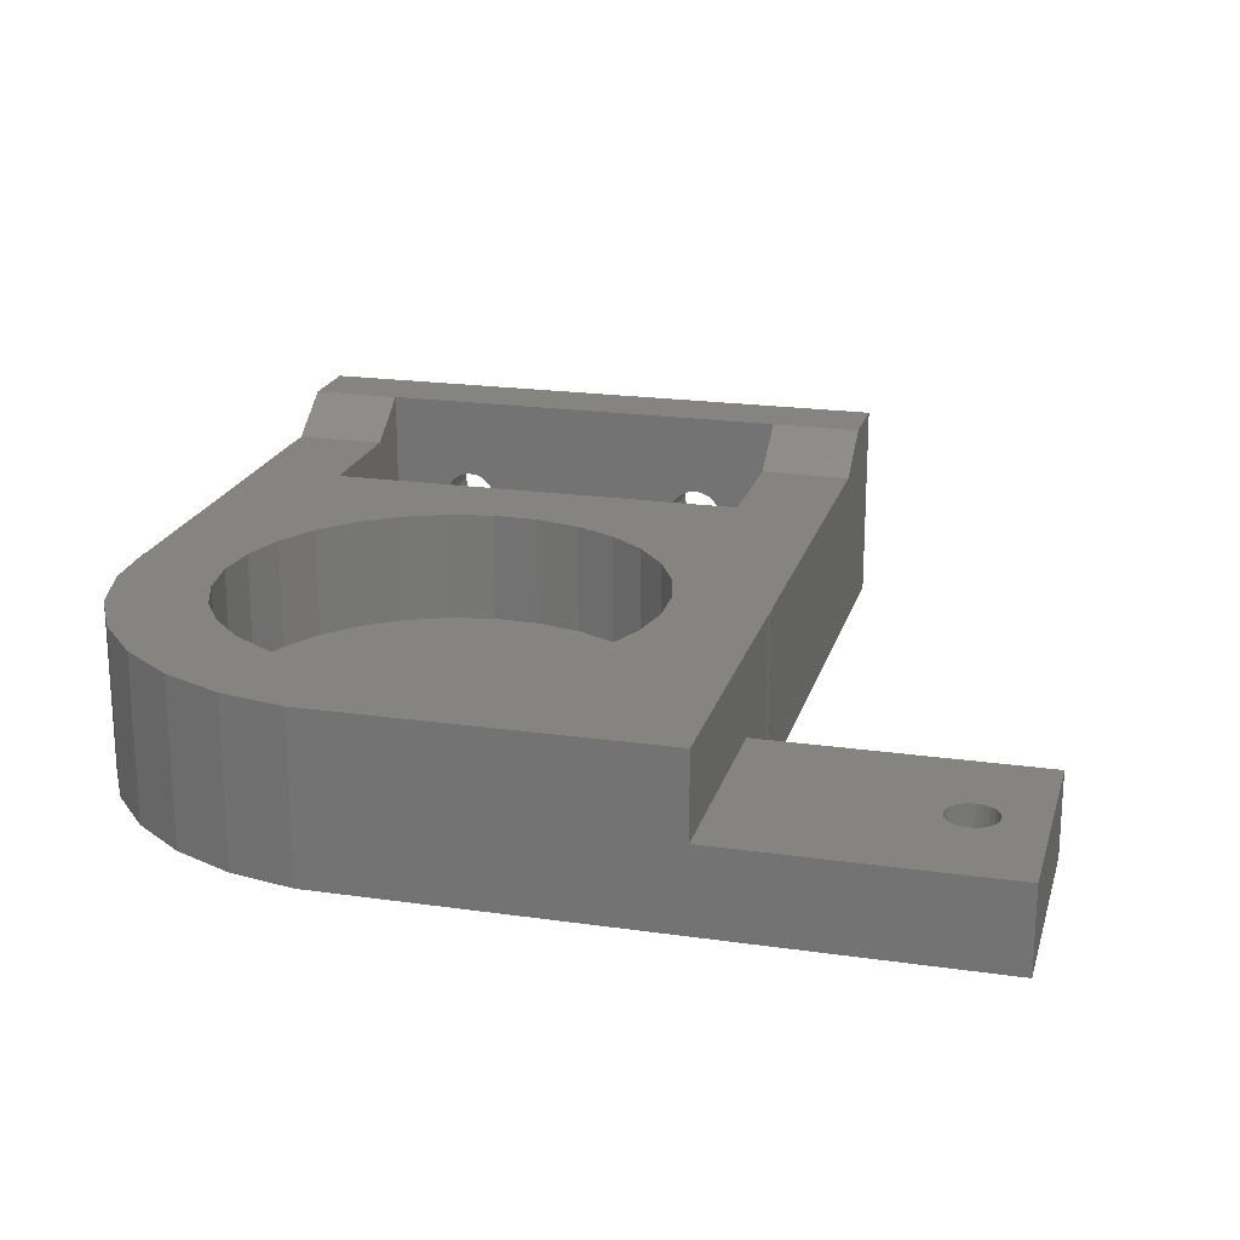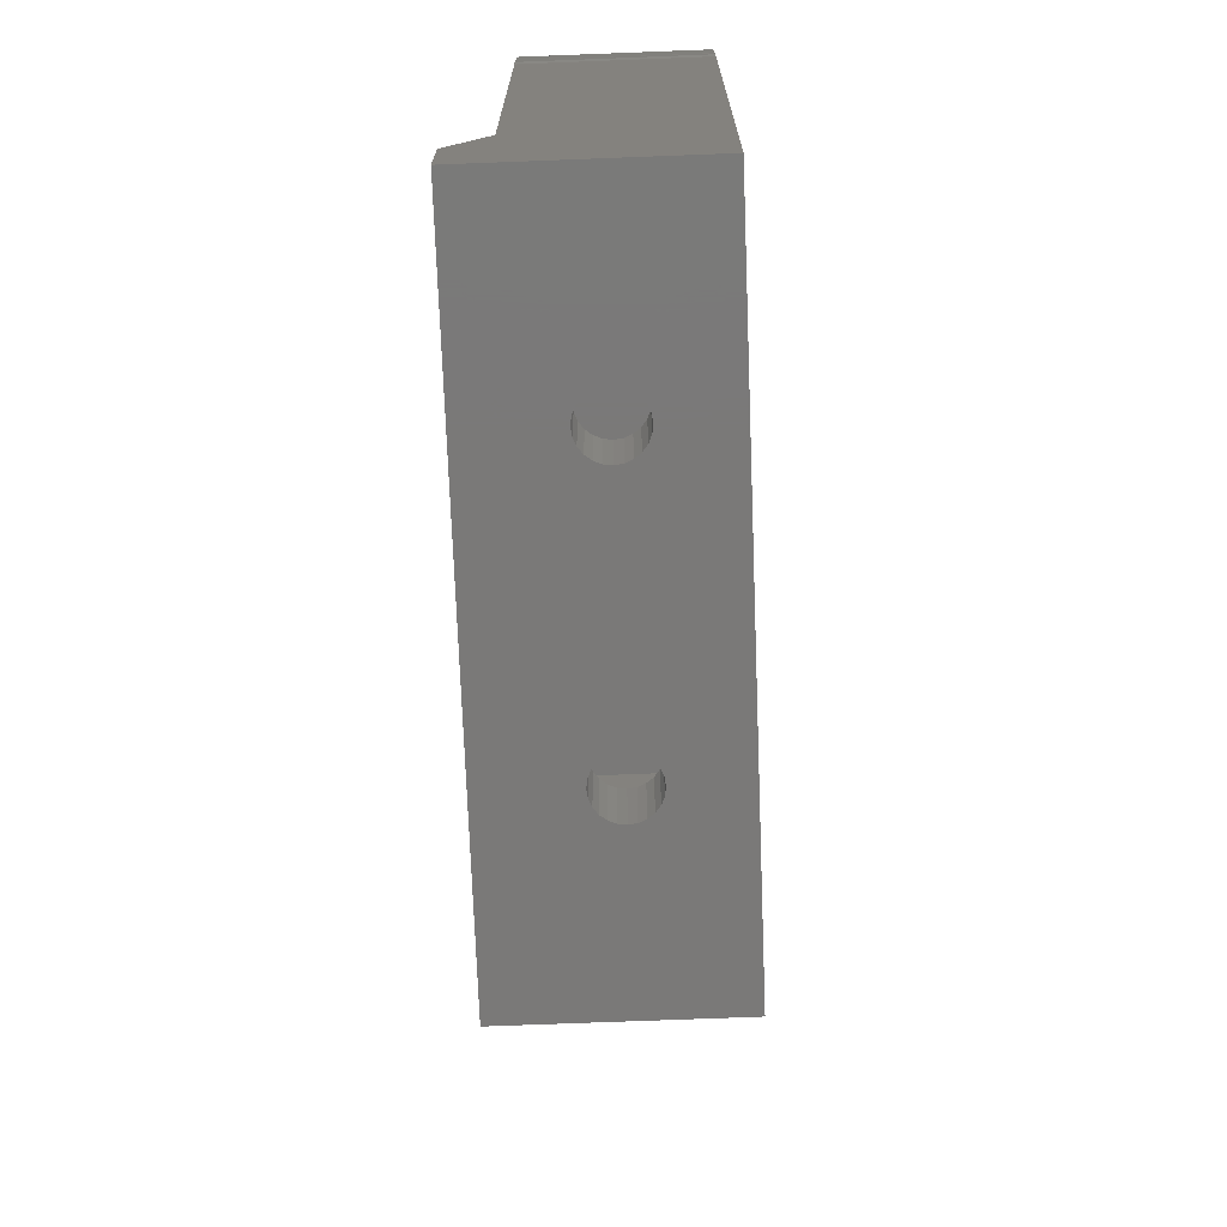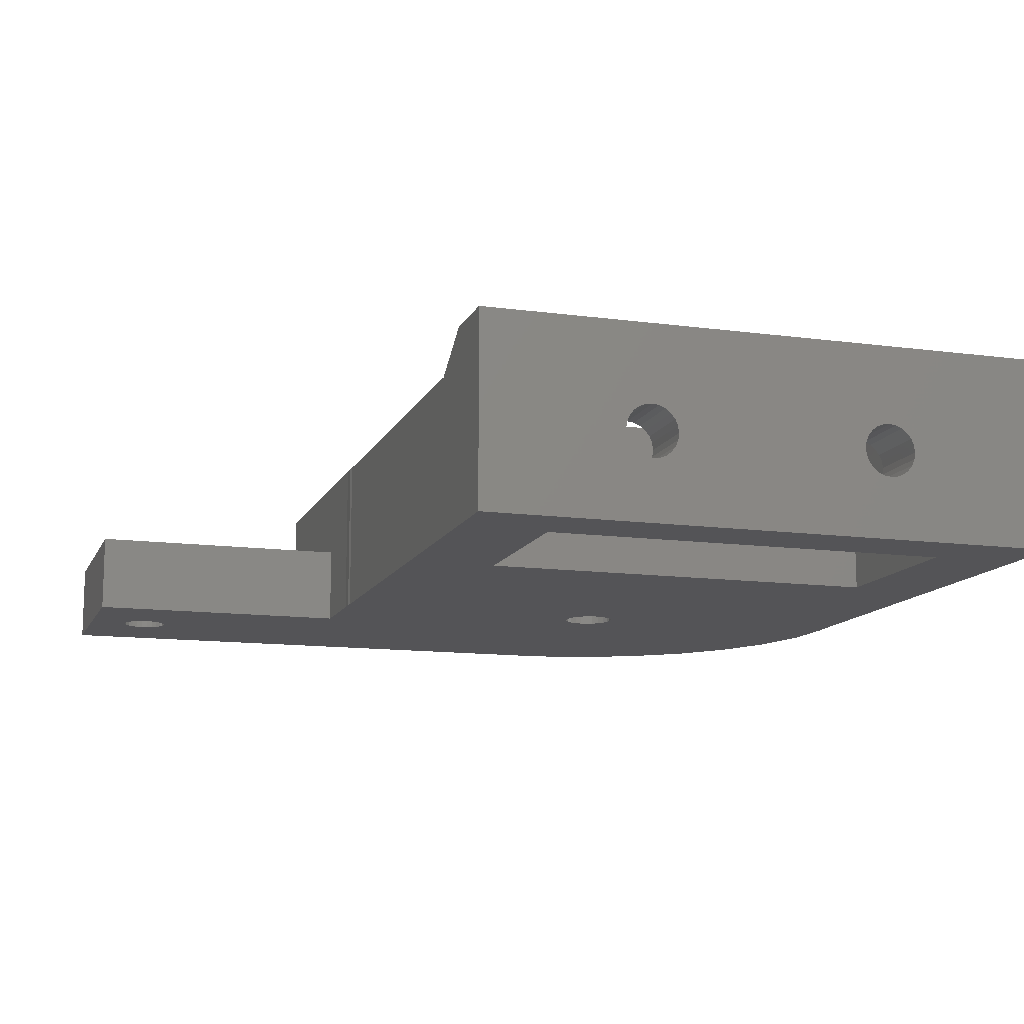
<metadata>
{"format":"stl","ext":"stl","renderer":"f3d","projection":"perspective","resolution":1024,"background":"white","views":[{"elev":20.6,"azim":-165.4,"up":"+Z"},{"elev":-72.5,"azim":92.2,"up":"+Y"},{"elev":-12.5,"azim":-17.5,"up":"+Z"}]}
</metadata>
<code>
# stl→obj: 305 verts, 626 faces
v 33.25 30.11 8.988
v 33.25 30 1.43e-13
v 33.25 30.11 -8.046e-13
v 33.31 29.1 6.423e-13
v 33.31 29.1 8.988
v -3.595e-14 28.8 8.988
v -0.04903 29.1 3.251e-13
v 7.194e-13 28.8 -8.009e-13
v -0.04903 29.1 8.988
v 21.96 45.83 8.988
v 18.44 46.61 -2.877e-13
v 18.44 46.61 8.988
v 21.96 45.83 8.252e-13
v 25.24 44.31 8.988
v 25.24 44.31 -3.705e-13
v 28.12 42.13 -1.804e-13
v 28.12 42.13 8.988
v 30.45 39.37 8.249e-14
v 30.45 39.37 8.988
v 32.15 36.18 8.988
v 32.15 36.18 -5.784e-13
v 33.11 32.7 1.128e-12
v 33.11 32.7 8.988
v 33.25 28.76 7.762e-13
v -7.17e-13 30 -3.522e-14
v -1.41e-15 -1.128e-14 -2.517e-16
v 8.566 -1.805e-13 3.939
v 3.035e-13 7.896e-14 10.99
v 8.876 7.332e-14 3.701
v 9.238 -2.82e-14 3.551
v 33.25 -1.861e-13 1.126e-12
v 8.327 -1.015e-13 4.25
v 8.178 -4.512e-14 4.612
v 8.126 -9.024e-14 5
v 9.626 -1.466e-13 3.5
v 10.01 -5.64e-14 3.551
v 10.38 -1.636e-13 3.701
v 10.69 -3.948e-14 3.939
v 10.93 -1.41e-13 4.25
v 11.08 -1.072e-13 4.612
v 11.13 -1.636e-13 5
v 23.24 -2.989e-13 3.551
v 22.88 -2.143e-13 3.701
v 22.57 -1.354e-13 3.939
v 22.33 -1.918e-13 4.25
v 22.18 -1.297e-13 4.612
v 22.13 -1.748e-13 5
v 23.63 -4.117e-13 3.5
v 24.01 -1.241e-13 3.551
v 24.38 -2.256e-13 3.701
v 24.69 -1.241e-13 3.939
v 24.93 -3.158e-13 4.25
v 25.08 -1.41e-13 4.612
v 25.13 -2.312e-13 5
v 9.238 3.948e-14 6.449
v 33.25 2.256e-14 10.99
v 8.876 -9.024e-14 6.299
v 8.566 -3.384e-14 6.061
v 8.327 9.024e-14 5.75
v 8.178 -1.354e-13 5.388
v 9.626 7.332e-14 6.5
v 10.01 0 6.449
v 10.38 -1.241e-13 6.299
v 10.69 6.768e-14 6.061
v 10.93 -5.64e-15 5.75
v 11.08 -5.076e-14 5.388
v 22.88 -3.384e-14 6.299
v 22.57 1.692e-14 6.061
v 22.33 5.076e-14 5.75
v 22.18 -2.2e-13 5.388
v 23.24 -1.015e-13 6.449
v 23.63 -1.974e-13 6.5
v 24.01 -6.204e-14 6.449
v 24.38 -6.204e-14 6.299
v 24.69 0 6.061
v 24.93 -2.82e-13 5.75
v 25.08 0 5.388
v 28.25 13.68 -1.426e-13
v 5 13.68 8.988
v 5 13.68 -4.786e-13
v 28.25 13.68 8.988
v 5 3.802 2.097e-13
v 5 6.802 8.988
v 5 3.802 10.99
v 8.327 3.802 5.75
v 8.566 3.802 6.061
v 8.876 3.802 6.299
v 9.238 3.802 6.449
v 28.25 3.802 10.99
v 8.178 3.802 5.388
v 8.126 3.802 5
v 9.626 3.802 6.5
v 10.01 3.802 6.449
v 10.38 3.802 6.299
v 10.69 3.802 6.061
v 10.93 3.802 5.75
v 11.08 3.802 5.388
v 11.13 3.802 5
v 22.57 3.802 6.061
v 22.33 3.802 5.75
v 22.18 3.802 5.388
v 22.13 3.802 5
v 22.88 3.802 6.299
v 23.24 3.802 6.449
v 23.63 3.802 6.5
v 24.01 3.802 6.449
v 24.38 3.802 6.299
v 24.69 3.802 6.061
v 24.93 3.802 5.75
v 25.08 3.802 5.388
v 25.13 3.802 5
v 28.25 3.802 6.811e-13
v 9.238 3.802 3.551
v 8.876 3.802 3.701
v 8.566 3.802 3.939
v 8.327 3.802 4.25
v 8.178 3.802 4.612
v 9.626 3.802 3.5
v 10.01 3.802 3.551
v 10.38 3.802 3.701
v 10.69 3.802 3.939
v 10.93 3.802 4.25
v 11.08 3.802 4.612
v 22.88 3.802 3.701
v 22.57 3.802 3.939
v 22.33 3.802 4.25
v 22.18 3.802 4.612
v 23.24 3.802 3.551
v 23.63 3.802 3.5
v 24.01 3.802 3.551
v 24.38 3.802 3.701
v 24.69 3.802 3.939
v 24.93 3.802 4.25
v 25.08 3.802 4.612
v 33.25 3.802 10.99
v -5.298e-13 3.802 10.99
v 33.25 28.76 8.988
v 33.25 6.802 8.988
v 16.63 28.5 3
v 16.24 28.55 -1.154e-13
v 16.24 28.55 3
v 16.63 28.5 -6.887e-13
v 15.88 28.7 -6.241e-13
v 15.88 28.7 3
v 15.57 28.94 3
v 15.57 28.94 -6.8e-13
v 15.33 29.25 1.237e-13
v 15.33 29.25 3
v 15.18 29.61 3
v 15.18 29.61 -1.055e-12
v 15.13 30 4.77e-13
v 15.13 30 3
v 15.18 30.39 3
v 15.18 30.39 -9.204e-13
v 15.33 30.75 -6.902e-13
v 15.33 30.75 3
v 15.57 31.06 -5.471e-13
v 15.57 31.06 3
v 15.88 31.3 -5.82e-13
v 15.88 31.3 3
v 16.24 31.45 -6.602e-13
v 16.24 31.45 3
v 16.63 31.5 2.102e-13
v 16.63 31.5 3
v 17.02 31.45 3
v 17.02 31.45 -3.632e-13
v 17.38 31.3 -4.861e-13
v 17.38 31.3 3
v 17.69 31.06 3
v 17.69 31.06 -1.017e-12
v 17.93 30.75 -6.925e-13
v 17.93 30.75 3
v 18.08 30.39 4.861e-13
v 18.08 30.39 3
v 18.13 30 3
v 18.13 30 -5.946e-13
v 18.08 29.61 4.87e-13
v 18.08 29.61 3
v 17.93 29.25 3
v 17.93 29.25 -3.749e-13
v 17.69 28.94 3
v 17.69 28.94 -4.728e-13
v 17.38 28.7 3
v 17.38 28.7 -1.221e-13
v 17.02 28.55 3
v 17.02 28.55 -9.915e-13
v 28.25 6.802 8.988
v -4.434e-13 6.802 8.988
v -11.5 41.91 -3.031e-13
v -11.16 41.86 -2.465e-13
v -10.85 41.73 -2.357e-13
v -10.58 41.52 -1.813e-13
v -10.37 41.26 -8.372e-14
v -10.24 40.94 -2.143e-13
v -10.2 40.61 -2.124e-13
v -10.24 40.27 -1.684e-13
v -10.37 39.96 -3.709e-14
v -10.58 39.69 -2.694e-13
v -10.85 39.48 -1.429e-13
v -11.16 39.35 7.225e-14
v -11.5 39.31 -2.549e-13
v -15 46.61 -8.782e-13
v -12.76 40.94 -2.993e-13
v -15 34.61 -3.228e-13
v -12.63 41.26 -1.6e-13
v -12.42 41.52 -2.886e-13
v -12.15 41.73 -2.346e-13
v -11.84 41.86 -3.144e-13
v 16.63 46.61 -1.684e-13
v -12.8 40.61 -2.102e-13
v -12.76 40.27 -2.083e-13
v -12.63 39.96 -1.584e-13
v -12.42 39.69 -6.089e-14
v -12.15 39.48 -1.869e-13
v -11.84 39.35 -1.761e-13
v 7.861e-14 34.61 -2.662e-13
v 19.47 41.25 9
v 16.98 41.6 9
v 21.82 40.38 9
v 23.93 39.02 9
v 25.7 37.24 9
v 27.04 35.12 9
v 27.9 32.76 9
v 28.23 30.28 9
v 28.02 27.77 9
v 27.28 25.38 9
v 26.03 23.2 9
v 24.35 21.34 9
v 22.31 19.88 9
v 20 18.89 9
v 17.53 18.43 9
v -9.309e-13 30 8.988
v 14.82 46.61 8.988
v -8.277e-13 46.61 8.988
v 8.017 37.78 9
v 9.89 39.45 9
v 12.08 40.68 9
v 14.48 41.41 9
v 6.546 35.75 9
v 5.546 33.44 9
v 5.065 30.98 9
v 5.125 28.47 9
v 5.722 26.03 9
v 6.83 23.78 9
v 8.396 21.82 9
v 10.35 20.24 9
v 12.59 19.12 9
v 15.02 18.51 9
v -6.754e-13 46.61 4.488
v -15 46.61 4.488
v 14.48 41.41 3
v 19.47 41.25 3
v 16.98 41.6 3
v 12.08 40.68 3
v 21.82 40.38 3
v 9.89 39.45 3
v 23.93 39.02 3
v 8.017 37.78 3
v 25.7 37.24 3
v 6.546 35.75 3
v 27.04 35.12 3
v 5.546 33.44 3
v 27.9 32.76 3
v 5.065 30.98 3
v 5.125 28.47 3
v 28.23 30.28 3
v 28.02 27.77 3
v 5.722 26.03 3
v 27.28 25.38 3
v 6.83 23.78 3
v 26.03 23.2 3
v 8.396 21.82 3
v 24.35 21.34 3
v 10.35 20.24 3
v 22.31 19.88 3
v 12.59 19.12 3
v 20 18.89 3
v 15.02 18.51 3
v 17.53 18.43 3
v -15 34.61 4.488
v -1.021e-12 34.61 4.488
v -11.84 41.86 4.488
v -12.15 41.73 4.488
v -12.42 41.52 4.488
v -12.63 41.26 4.488
v -12.76 40.94 4.488
v -11.5 41.91 4.488
v -12.8 40.61 4.488
v -12.76 40.27 4.488
v -12.63 39.96 4.488
v -12.42 39.69 4.488
v -12.15 39.48 4.488
v -11.84 39.35 4.488
v -11.5 39.31 4.488
v -10.85 41.73 4.488
v -11.16 41.86 4.488
v -10.58 41.52 4.488
v -10.37 41.26 4.488
v -10.24 40.94 4.488
v -10.2 40.61 4.488
v -10.24 40.27 4.488
v -10.37 39.96 4.488
v -10.58 39.69 4.488
v -10.85 39.48 4.488
v -11.16 39.35 4.488
f 1 2 3
f 2 1 4
f 4 1 5
f 6 7 8
f 7 6 9
f 10 11 12
f 11 10 13
f 14 13 10
f 13 14 15
f 14 16 15
f 16 14 17
f 17 18 16
f 18 17 19
f 18 20 21
f 20 18 19
f 20 22 21
f 22 20 23
f 22 1 3
f 1 22 23
f 24 2 4
f 8 7 25
f 26 27 28
f 27 26 29
f 29 26 30
f 30 26 31
f 28 27 32
f 28 32 33
f 28 33 34
f 30 31 35
f 35 31 36
f 36 31 37
f 37 31 38
f 38 31 39
f 39 31 40
f 40 31 41
f 41 31 42
f 41 42 43
f 41 43 44
f 41 44 45
f 41 45 46
f 41 46 47
f 42 31 48
f 48 31 49
f 49 31 50
f 50 31 51
f 51 31 52
f 52 31 53
f 53 31 54
f 28 55 56
f 55 28 57
f 57 28 58
f 58 28 59
f 59 28 60
f 60 28 34
f 56 55 61
f 56 61 62
f 56 62 63
f 56 63 64
f 56 64 65
f 56 65 66
f 56 66 41
f 56 41 67
f 67 41 68
f 68 41 69
f 69 41 70
f 70 41 47
f 56 67 71
f 56 71 72
f 56 72 73
f 56 73 74
f 56 74 75
f 56 75 76
f 56 76 77
f 56 77 54
f 56 54 31
f 78 79 80
f 79 78 81
f 79 82 80
f 82 79 83
f 82 83 84
f 84 85 82
f 85 84 86
f 86 84 87
f 87 84 88
f 88 84 89
f 82 85 90
f 82 90 91
f 88 89 92
f 92 89 93
f 93 89 94
f 94 89 95
f 95 89 96
f 96 89 97
f 97 89 98
f 98 89 99
f 98 99 100
f 98 100 101
f 98 101 102
f 99 89 103
f 103 89 104
f 104 89 105
f 105 89 106
f 106 89 107
f 107 89 108
f 108 89 109
f 109 89 110
f 110 89 111
f 111 89 112
f 82 113 112
f 113 82 114
f 114 82 115
f 115 82 116
f 116 82 117
f 117 82 91
f 112 113 118
f 112 118 119
f 112 119 120
f 112 120 121
f 112 121 122
f 112 122 123
f 112 123 98
f 112 98 124
f 124 98 125
f 125 98 126
f 126 98 127
f 127 98 102
f 112 124 128
f 112 128 129
f 112 129 130
f 112 130 131
f 112 131 132
f 112 132 133
f 112 133 134
f 112 134 111
f 84 135 89
f 135 84 136
f 135 136 28
f 135 28 56
f 29 113 114
f 113 29 30
f 30 118 113
f 118 30 35
f 35 119 118
f 119 35 36
f 36 120 119
f 120 36 37
f 120 38 121
f 38 120 37
f 38 122 121
f 122 38 39
f 40 122 39
f 122 40 123
f 41 123 40
f 123 41 98
f 66 98 41
f 98 66 97
f 66 96 97
f 96 66 65
f 65 95 96
f 95 65 64
f 64 94 95
f 94 64 63
f 63 93 94
f 93 63 62
f 62 92 93
f 92 62 61
f 92 55 88
f 55 92 61
f 55 87 88
f 87 55 57
f 57 86 87
f 86 57 58
f 85 58 59
f 58 85 86
f 90 59 60
f 59 90 85
f 91 60 34
f 60 91 90
f 91 33 117
f 33 91 34
f 116 33 32
f 33 116 117
f 116 27 115
f 27 116 32
f 115 29 114
f 29 115 27
f 105 71 104
f 71 105 72
f 104 67 103
f 67 104 71
f 67 99 103
f 99 67 68
f 100 68 69
f 68 100 99
f 101 69 70
f 69 101 100
f 101 47 102
f 47 101 70
f 102 46 127
f 46 102 47
f 126 46 45
f 46 126 127
f 126 44 125
f 44 126 45
f 44 124 125
f 124 44 43
f 43 128 124
f 128 43 42
f 42 129 128
f 129 42 48
f 129 49 130
f 49 129 48
f 49 131 130
f 131 49 50
f 131 51 132
f 51 131 50
f 52 132 51
f 132 52 133
f 52 134 133
f 134 52 53
f 54 134 53
f 134 54 111
f 54 110 111
f 110 54 77
f 77 109 110
f 109 77 76
f 76 108 109
f 108 76 75
f 75 107 108
f 107 75 74
f 73 105 106
f 105 73 72
f 107 73 106
f 73 107 74
f 137 31 24
f 31 137 138
f 31 138 56
f 56 138 135
f 5 24 4
f 24 5 137
f 139 140 141
f 140 139 142
f 141 143 144
f 143 141 140
f 145 143 146
f 143 145 144
f 147 145 146
f 145 147 148
f 149 147 150
f 147 149 148
f 151 149 150
f 149 151 152
f 153 151 154
f 151 153 152
f 155 153 154
f 153 155 156
f 157 156 155
f 156 157 158
f 159 158 157
f 158 159 160
f 161 160 159
f 160 161 162
f 163 162 161
f 162 163 164
f 163 165 164
f 165 163 166
f 167 165 166
f 165 167 168
f 167 169 168
f 169 167 170
f 171 169 170
f 169 171 172
f 173 172 171
f 172 173 174
f 175 173 176
f 173 175 174
f 177 175 176
f 175 177 178
f 179 177 180
f 177 179 178
f 181 180 182
f 180 181 179
f 183 182 184
f 182 183 181
f 185 184 186
f 184 185 183
f 139 186 142
f 186 139 185
f 112 81 78
f 81 112 187
f 187 112 89
f 187 135 138
f 135 187 89
f 28 188 26
f 188 28 136
f 26 6 8
f 6 26 188
f 188 84 83
f 84 188 136
f 18 189 16
f 189 18 190
f 190 18 191
f 191 18 192
f 192 18 193
f 193 18 194
f 194 18 195
f 195 18 196
f 196 18 197
f 197 18 198
f 198 18 199
f 199 18 200
f 200 18 21
f 200 21 201
f 3 163 22
f 163 3 166
f 166 3 167
f 167 3 170
f 170 3 171
f 171 3 173
f 173 3 176
f 176 3 2
f 176 2 177
f 177 2 24
f 177 24 180
f 180 24 182
f 182 24 184
f 184 24 78
f 78 24 31
f 184 78 186
f 186 78 142
f 78 31 112
f 112 31 82
f 202 203 204
f 203 202 205
f 205 202 206
f 206 202 207
f 207 202 208
f 208 202 209
f 208 209 11
f 208 11 189
f 189 11 13
f 189 13 15
f 189 15 16
f 204 203 210
f 204 210 211
f 204 211 212
f 204 212 213
f 204 213 214
f 204 214 215
f 204 215 201
f 204 201 21
f 204 21 216
f 216 21 22
f 216 22 163
f 216 163 25
f 25 163 161
f 25 161 159
f 25 159 157
f 25 157 155
f 25 155 154
f 25 154 151
f 25 151 150
f 25 150 8
f 8 150 147
f 8 147 146
f 8 146 143
f 8 143 80
f 8 80 26
f 80 143 140
f 80 140 142
f 80 142 78
f 26 80 82
f 26 82 31
f 17 217 19
f 217 17 218
f 19 217 219
f 19 219 220
f 19 220 20
f 20 220 221
f 20 221 222
f 20 222 23
f 23 222 223
f 23 223 224
f 23 224 1
f 1 224 225
f 1 225 5
f 5 225 137
f 137 225 138
f 138 225 226
f 138 226 227
f 138 227 228
f 138 228 81
f 81 228 229
f 81 229 230
f 81 230 231
f 138 81 187
f 232 233 234
f 233 232 235
f 233 235 236
f 233 236 12
f 12 236 237
f 12 237 10
f 10 237 238
f 10 238 14
f 14 238 218
f 14 218 17
f 235 232 239
f 239 232 240
f 240 232 241
f 241 232 242
f 242 232 9
f 242 9 6
f 242 6 188
f 242 188 243
f 243 188 244
f 244 188 245
f 245 188 79
f 245 79 246
f 246 79 247
f 247 79 248
f 248 79 231
f 231 79 81
f 79 188 83
f 233 249 234
f 250 209 202
f 209 250 249
f 209 249 233
f 209 233 12
f 209 12 11
f 251 252 253
f 252 251 254
f 252 254 255
f 255 254 256
f 255 256 257
f 257 256 258
f 257 258 259
f 259 258 260
f 259 260 261
f 261 260 262
f 261 262 263
f 263 262 264
f 263 264 164
f 164 264 162
f 162 264 160
f 160 264 158
f 158 264 156
f 156 264 265
f 156 265 153
f 153 265 152
f 152 265 149
f 149 265 148
f 148 265 145
f 145 265 144
f 144 265 141
f 141 265 139
f 164 266 263
f 266 164 165
f 266 165 168
f 266 168 169
f 266 169 172
f 266 172 174
f 266 174 175
f 266 175 267
f 267 175 178
f 267 178 179
f 267 179 181
f 267 181 183
f 267 183 185
f 267 185 139
f 267 139 265
f 267 265 268
f 267 268 269
f 269 268 270
f 269 270 271
f 271 270 272
f 271 272 273
f 273 272 274
f 273 274 275
f 275 274 276
f 275 276 277
f 277 276 278
f 277 278 279
f 227 269 271
f 269 227 226
f 269 225 267
f 225 269 226
f 267 224 266
f 224 267 225
f 266 223 263
f 223 266 224
f 223 261 263
f 261 223 222
f 261 221 259
f 221 261 222
f 221 257 259
f 257 221 220
f 257 219 255
f 219 257 220
f 255 217 252
f 217 255 219
f 253 217 218
f 217 253 252
f 253 238 251
f 238 253 218
f 254 238 237
f 238 254 251
f 256 237 236
f 237 256 254
f 256 235 258
f 235 256 236
f 235 260 258
f 260 235 239
f 260 240 262
f 240 260 239
f 240 264 262
f 264 240 241
f 264 242 265
f 242 264 241
f 265 243 268
f 243 265 242
f 268 244 270
f 244 268 243
f 270 245 272
f 245 270 244
f 246 272 245
f 272 246 274
f 246 276 274
f 276 246 247
f 247 278 276
f 278 247 248
f 248 279 278
f 279 248 231
f 231 277 279
f 277 231 230
f 230 275 277
f 275 230 229
f 228 275 229
f 275 228 273
f 228 271 273
f 271 228 227
f 216 280 204
f 280 216 281
f 204 250 202
f 250 204 280
f 250 282 249
f 282 250 283
f 283 250 284
f 284 250 285
f 285 250 286
f 286 250 280
f 249 282 287
f 286 280 288
f 288 280 289
f 289 280 290
f 290 280 291
f 291 280 292
f 292 280 293
f 293 280 294
f 249 295 281
f 295 249 296
f 296 249 287
f 281 295 297
f 281 297 298
f 281 298 299
f 281 299 300
f 281 300 301
f 281 301 302
f 281 302 303
f 281 303 304
f 281 304 305
f 281 305 294
f 281 294 280
f 292 213 291
f 213 292 214
f 293 214 292
f 214 293 215
f 294 215 293
f 215 294 201
f 294 200 201
f 200 294 305
f 304 200 305
f 200 304 199
f 303 199 304
f 199 303 198
f 303 197 198
f 197 303 302
f 197 301 196
f 301 197 302
f 196 300 195
f 300 196 301
f 300 194 195
f 194 300 299
f 299 193 194
f 193 299 298
f 193 297 192
f 297 193 298
f 192 295 191
f 295 192 297
f 190 295 296
f 295 190 191
f 189 296 287
f 296 189 190
f 208 287 282
f 287 208 189
f 208 283 207
f 283 208 282
f 206 283 284
f 283 206 207
f 284 205 206
f 205 284 285
f 205 286 203
f 286 205 285
f 286 210 203
f 210 286 288
f 288 211 210
f 211 288 289
f 289 212 211
f 212 289 290
f 290 213 212
f 213 290 291
f 7 232 25
f 232 7 9
f 25 281 216
f 281 25 232
f 281 232 234
f 234 249 281

</code>
